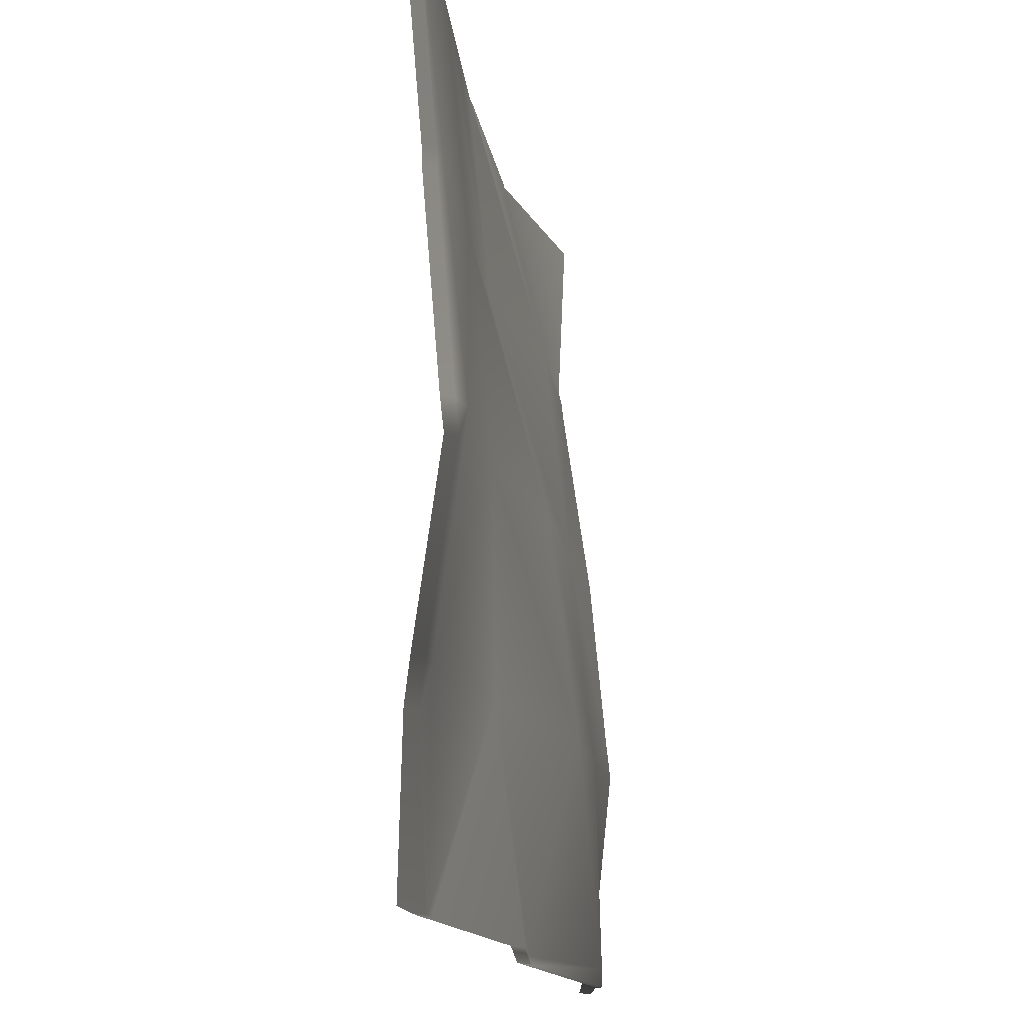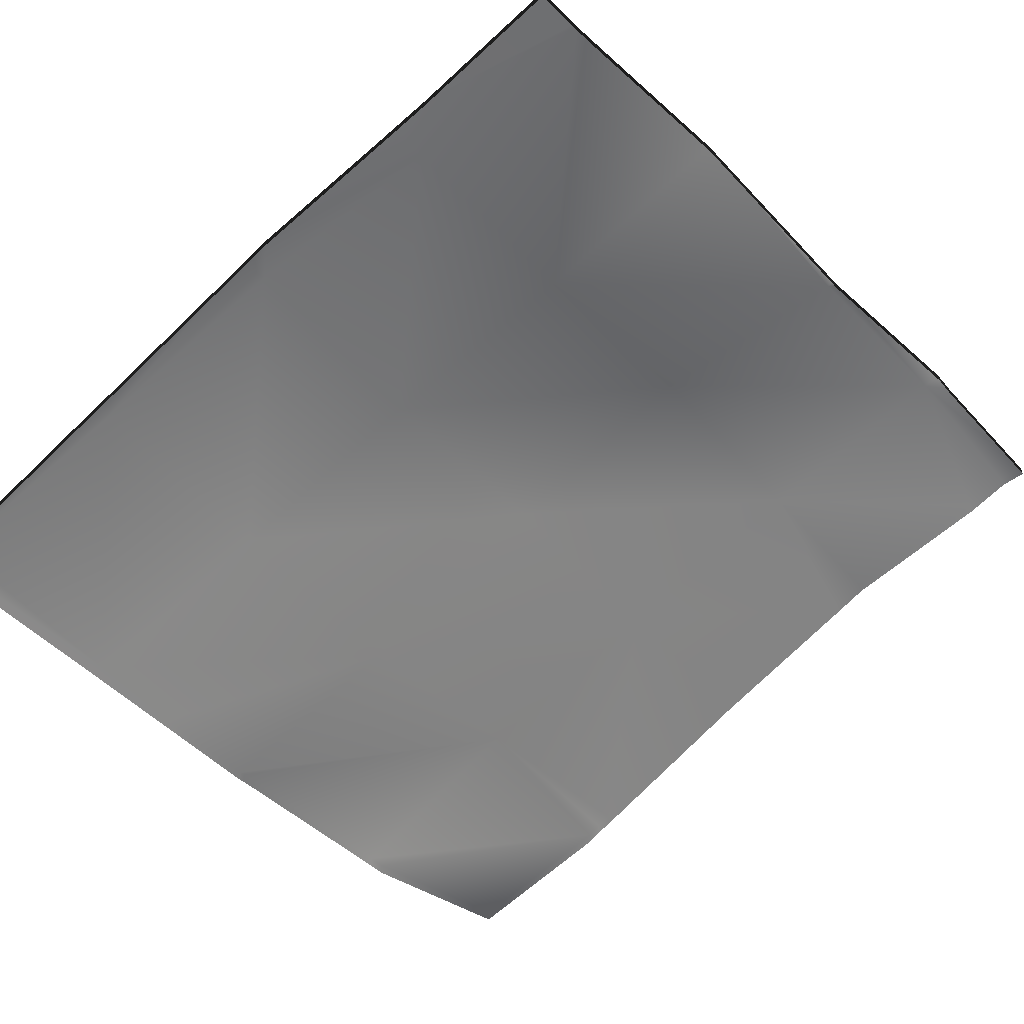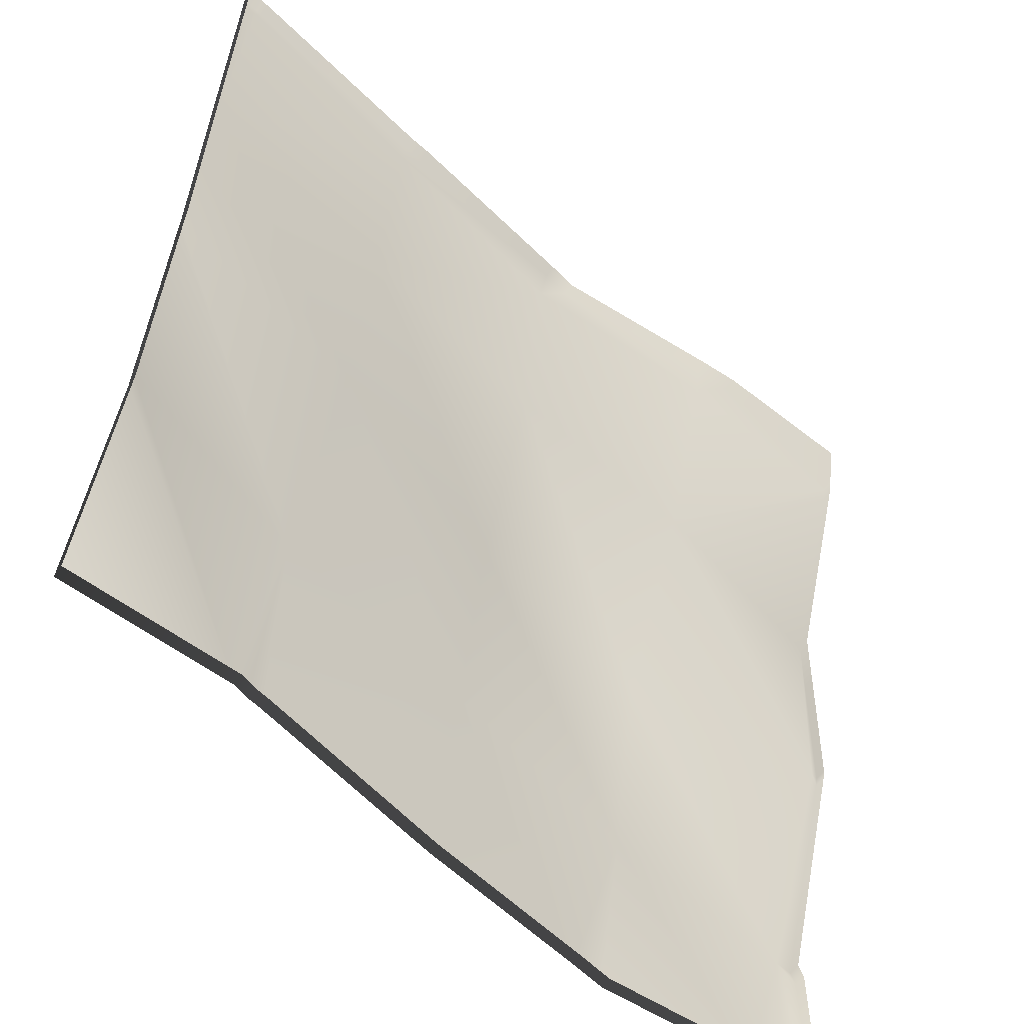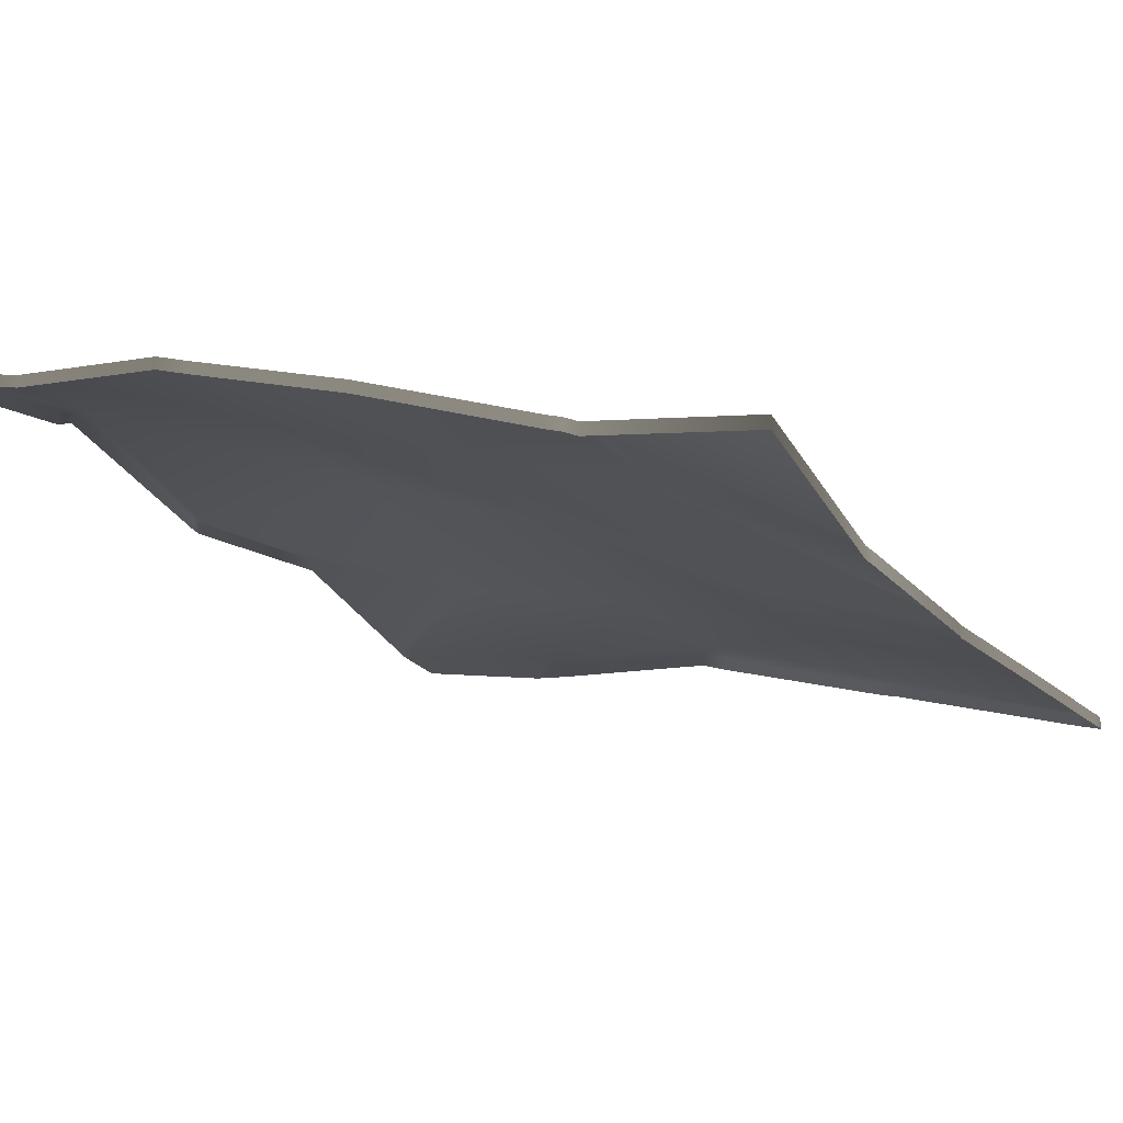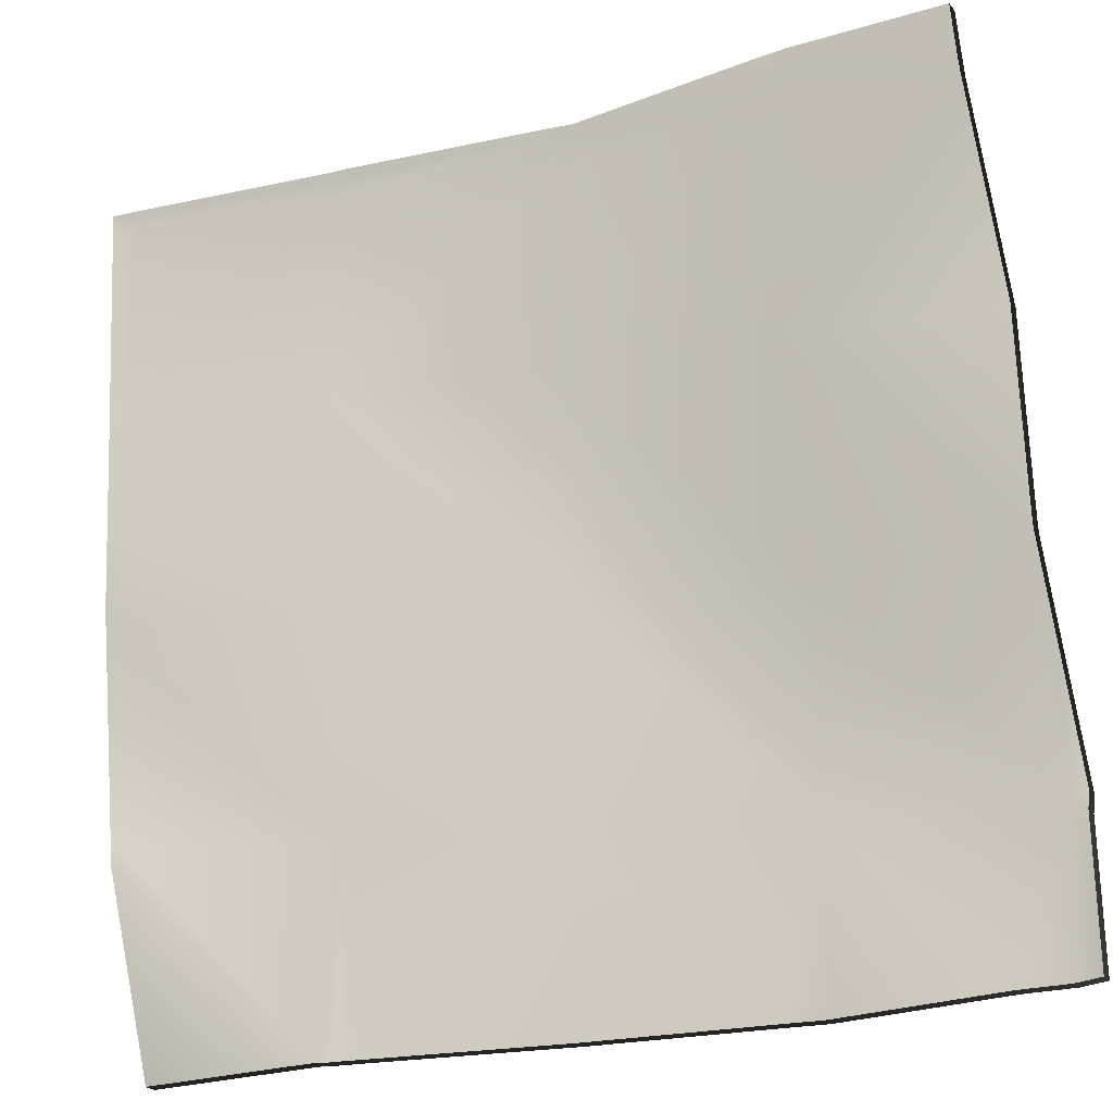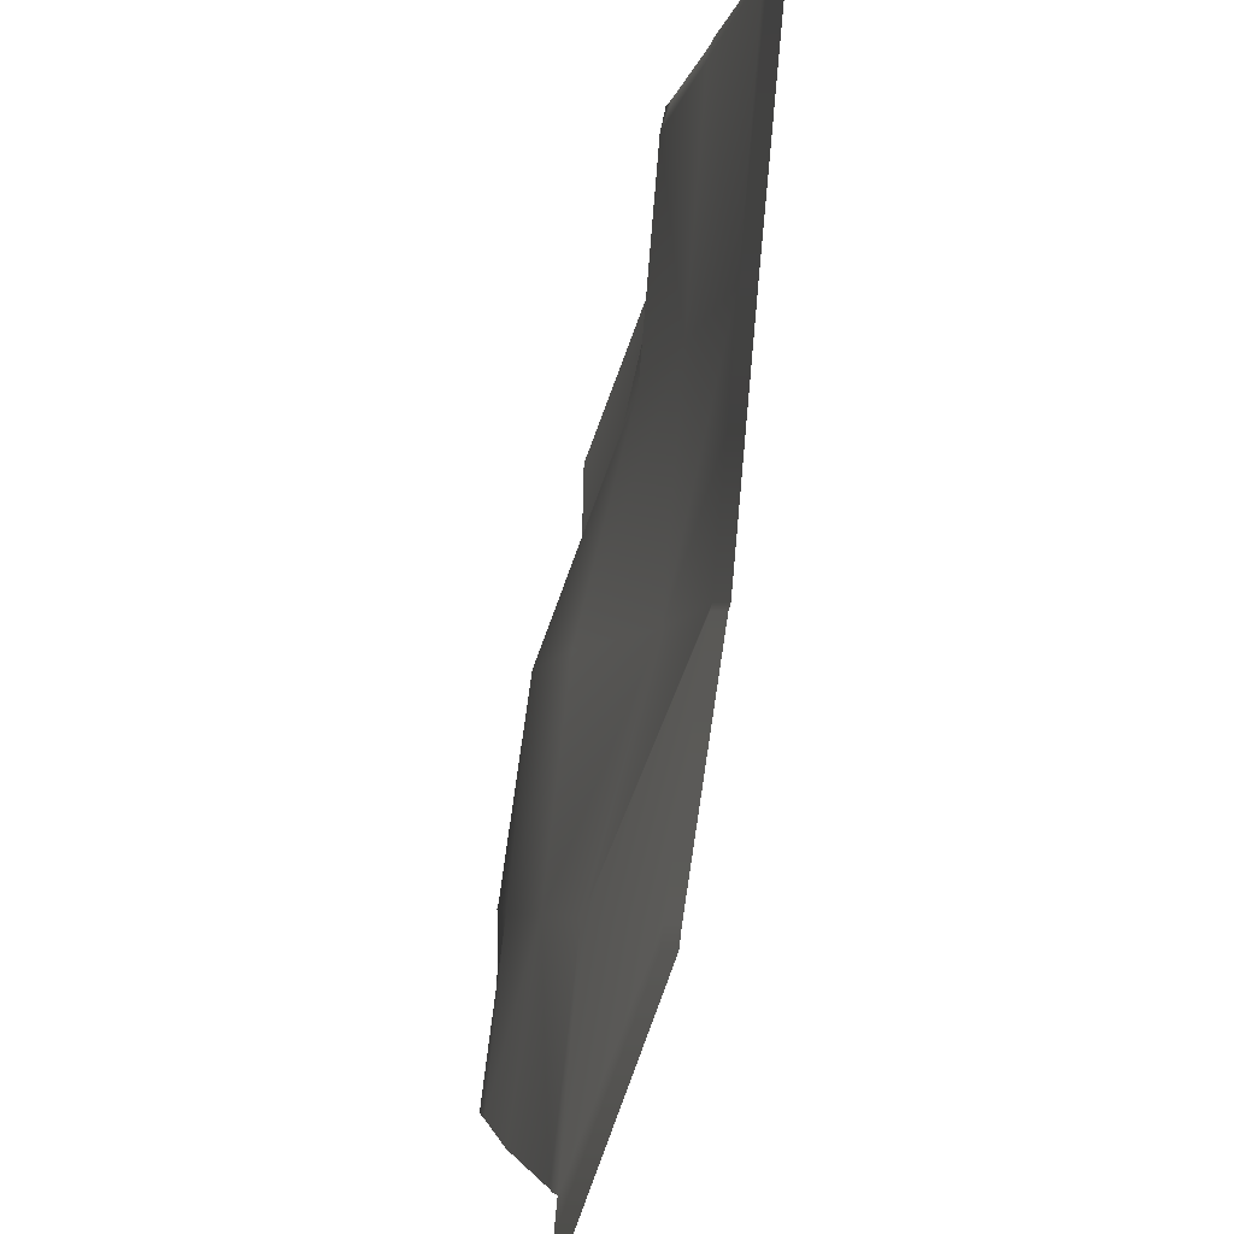
<metadata>
{"format":"obj","ext":"obj","renderer":"f3d","projection":"perspective","resolution":1024,"background":"white","views":[{"elev":76.0,"azim":97.7,"up":"+Z"},{"elev":-58.1,"azim":42.2,"up":"+Y"},{"elev":-55.5,"azim":-33.6,"up":"+Z"},{"elev":-10.9,"azim":-150.7,"up":"+Y"},{"elev":-26.8,"azim":31.0,"up":"+Z"},{"elev":-2.0,"azim":-85.0,"up":"+Z"}]}
</metadata>
<code>
v 20 1.508 -20
v 20 1.175 -19.11
v 20.8 1.581 -20
v 20 0.9652 -17.5
v 20 0.9238 -17.02
v 20.02 0.9298 -17.03
v 20.97 1.24 -18.08
v 20 1.011 -18.03
v 20 1.164 -19.03
v 20 1.019 -18.05
v 20.92 1.514 -19.07
v 20 0.8387 -16.1
v 20.08 0.8504 -16.03
v 21.87 1.891 -20
v 20.95 1.626 -20
v 21.92 1.765 -19.13
v 21.97 1.654 -18.13
v 21.02 1.163 -17.08
v 22.92 2.022 -19.18
v 22.02 1.405 -17.13
v 20.87 1.607 -20
v 22.7 2.084 -20
v 22.87 2.127 -20
v 22.97 1.921 -18.18
v 23.91 2.186 -19.23
v 23.02 1.553 -17.19
v 23.96 1.826 -18.24
v 23.65 2.149 -20
v 23.87 2.186 -20
v 24 2.165 -20
v 24 2.171 -19.33
v 22.07 1.325 -16.13
v 21.07 1.086 -16.08
v 24 2.2 -19.24
v 24 1.809 -17.24
v 24 1.817 -17.56
v 24 1.836 -18.24
v 24 1.845 -18.28
v 24 1.454 -16.3
v 23.07 1.327 -16.19
v 21.08 1.063 -16
v 20.11 0.8488 -16
v 22.08 1.278 -16
v 21.16 1.077 -16
v 20 0.8335 -16.02
v 20.08 0.8441 -16
v 20 0.8279 -16
v 22.22 1.313 -16
v 23.08 1.31 -16
v 23.28 1.313 -16
v 24 1.439 -16.24
v 24 1.436 -16.22
v 24 1.393 -16
v 20 1.116 -19.11
v 20 1.45 -20
v 20.8 1.523 -20
v 20 0.8656 -17.02
v 20 0.907 -17.5
v 20 0.9529 -18.03
v 20 0.9612 -18.05
v 20 1.106 -19.03
v 20 0.7805 -16.1
v 20.95 1.568 -20
v 21.87 1.832 -20
v 20.87 1.549 -20
v 22.7 2.026 -20
v 22.87 2.068 -20
v 23.65 2.091 -20
v 23.87 2.127 -20
v 24 2.106 -20
v 24 2.113 -19.33
v 24 2.141 -19.24
v 24 1.759 -17.56
v 24 1.751 -17.24
v 24 1.778 -18.24
v 24 1.787 -18.28
v 24 1.396 -16.3
v 21.08 1.005 -16
v 20.11 0.7906 -16
v 22.08 1.219 -16
v 21.16 1.018 -16
v 20 0.7753 -16.02
v 20.08 0.7859 -16
v 20 0.7696 -16
v 23.08 1.252 -16
v 22.22 1.255 -16
v 24 1.381 -16.24
v 24 1.377 -16.22
v 24 1.335 -16
v 23.28 1.255 -16
f 1 2 3
f 4 5 6
f 4 7 8
f 4 6 7
f 9 10 11
f 12 6 5
f 12 13 6
f 14 15 16
f 8 11 10
f 8 7 11
f 11 7 16
f 17 7 18
f 7 17 16
f 16 17 19
f 17 18 20
f 15 11 16
f 15 21 11
f 18 7 6
f 22 14 16
f 9 3 2
f 9 11 3
f 11 21 3
f 22 19 23
f 22 16 19
f 24 17 20
f 19 17 24
f 19 24 25
f 24 20 26
f 24 26 27
f 28 25 29
f 28 19 25
f 30 25 31
f 30 29 25
f 24 27 25
f 23 19 28
f 18 32 20
f 6 33 18
f 31 25 34
f 35 27 26
f 35 36 27
f 37 27 36
f 37 38 27
f 38 25 27
f 38 34 25
f 35 26 39
f 20 40 26
f 13 41 33
f 13 42 41
f 6 13 33
f 18 33 32
f 33 43 32
f 33 44 43
f 45 13 12
f 45 46 13
f 45 47 46
f 48 40 32
f 48 49 40
f 50 51 40
f 50 52 51
f 52 50 53
f 51 26 40
f 51 39 26
f 40 20 32
f 44 33 41
f 50 40 49
f 43 48 32
f 46 42 13
f 2 1 54
f 55 54 1
f 1 3 55
f 56 55 3
f 5 4 57
f 58 57 4
f 4 8 58
f 59 58 8
f 10 9 60
f 61 60 9
f 12 5 62
f 57 62 5
f 15 14 63
f 64 63 14
f 8 10 59
f 60 59 10
f 21 15 65
f 63 65 15
f 14 22 64
f 66 64 22
f 9 2 61
f 54 61 2
f 3 21 56
f 65 56 21
f 22 23 66
f 67 66 23
f 28 29 68
f 69 68 29
f 30 31 70
f 71 70 31
f 29 30 69
f 70 69 30
f 23 28 67
f 68 67 28
f 31 34 71
f 72 71 34
f 36 35 73
f 74 73 35
f 37 36 75
f 73 75 36
f 38 37 76
f 75 76 37
f 34 38 72
f 76 72 38
f 35 39 74
f 77 74 39
f 41 42 78
f 79 78 42
f 43 44 80
f 81 80 44
f 45 12 82
f 62 82 12
f 46 47 83
f 84 83 47
f 47 45 84
f 82 84 45
f 49 48 85
f 86 85 48
f 51 52 87
f 88 87 52
f 53 50 89
f 90 89 50
f 52 53 88
f 89 88 53
f 39 51 77
f 87 77 51
f 44 41 81
f 78 81 41
f 50 49 90
f 85 90 49
f 48 43 86
f 80 86 43
f 42 46 79
f 83 79 46

</code>
